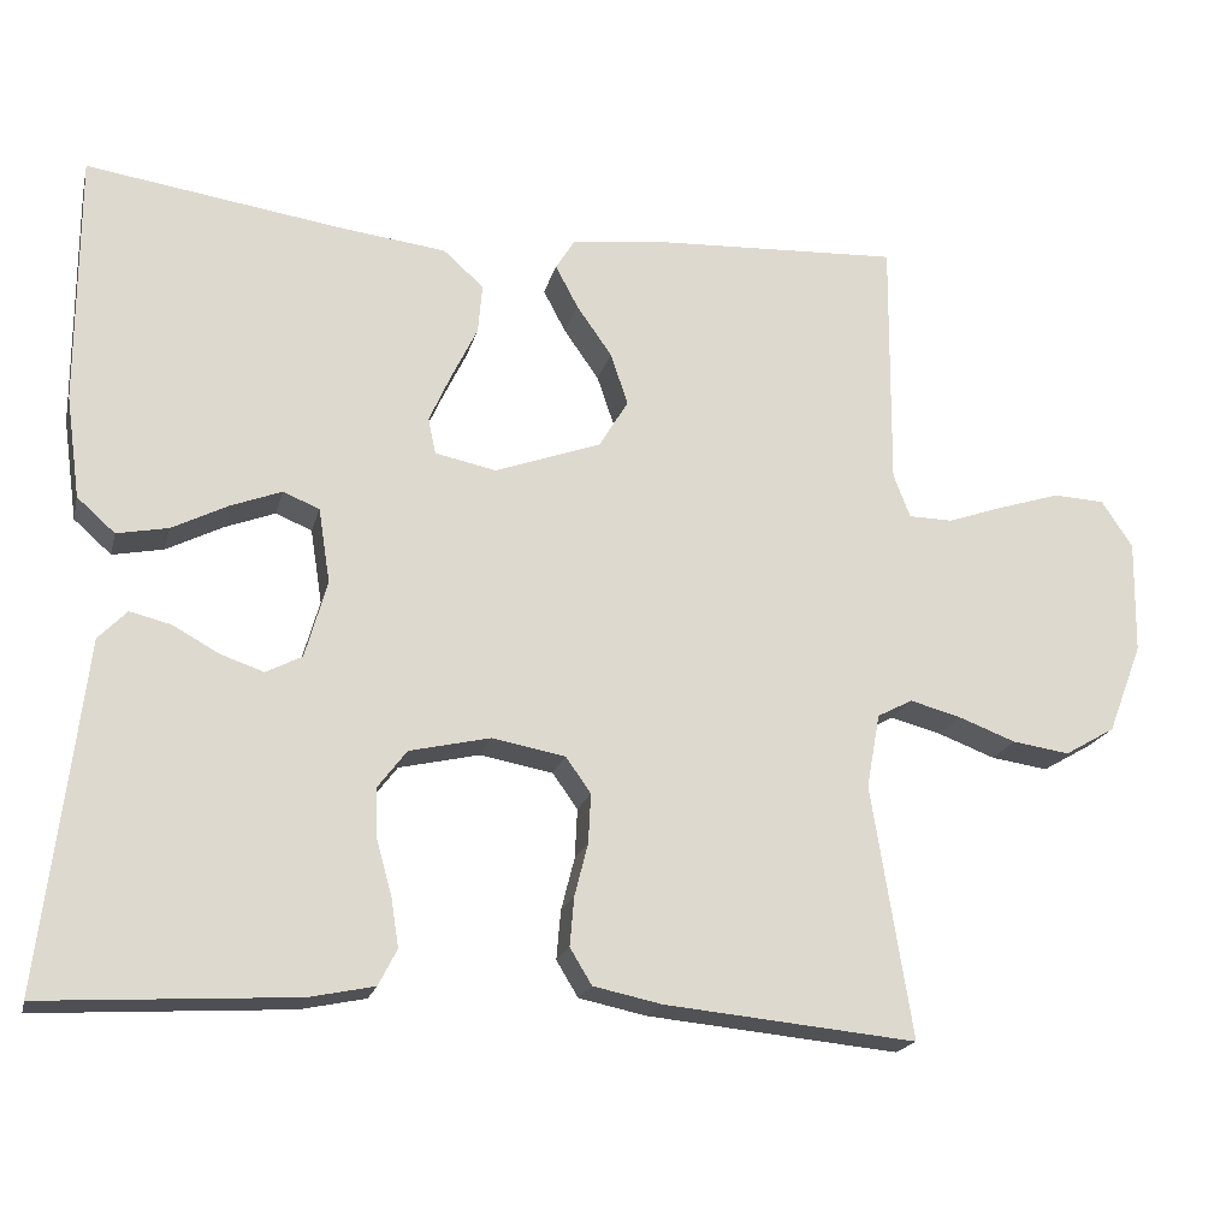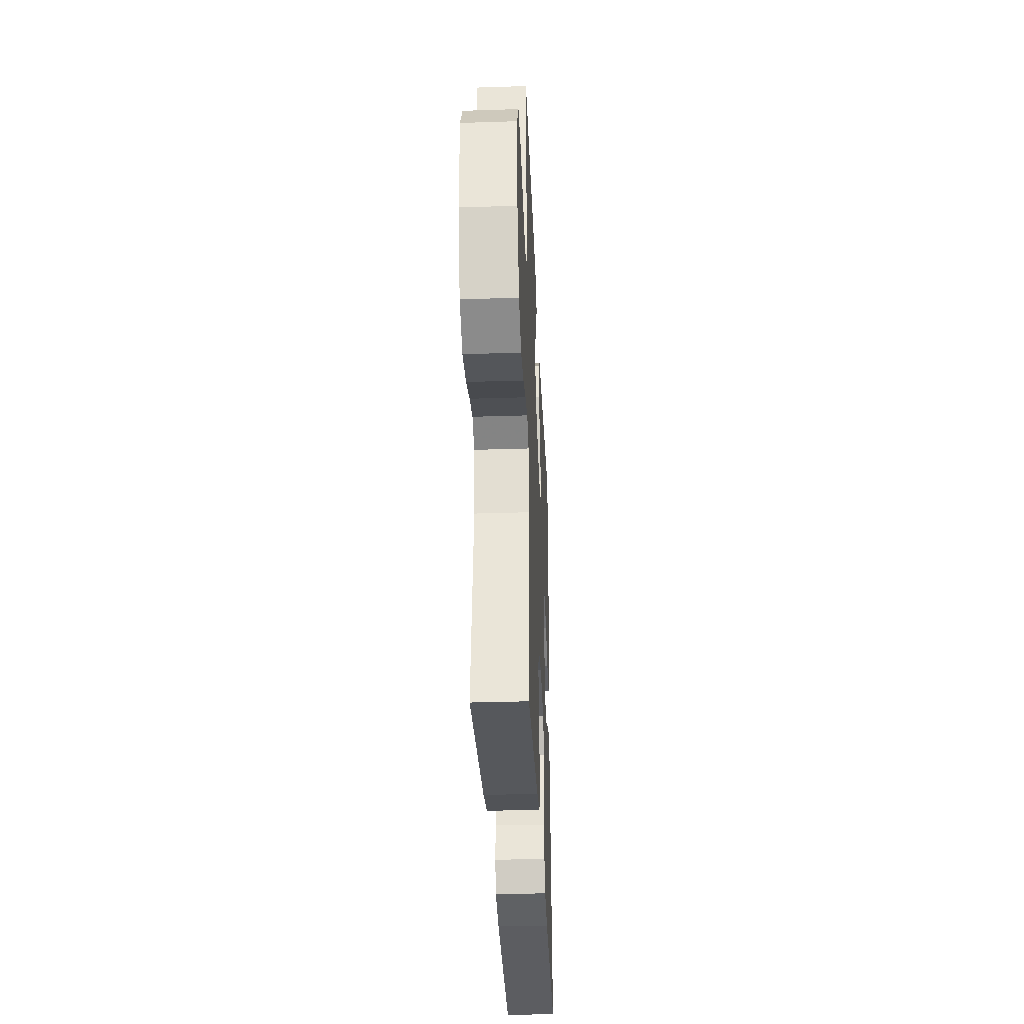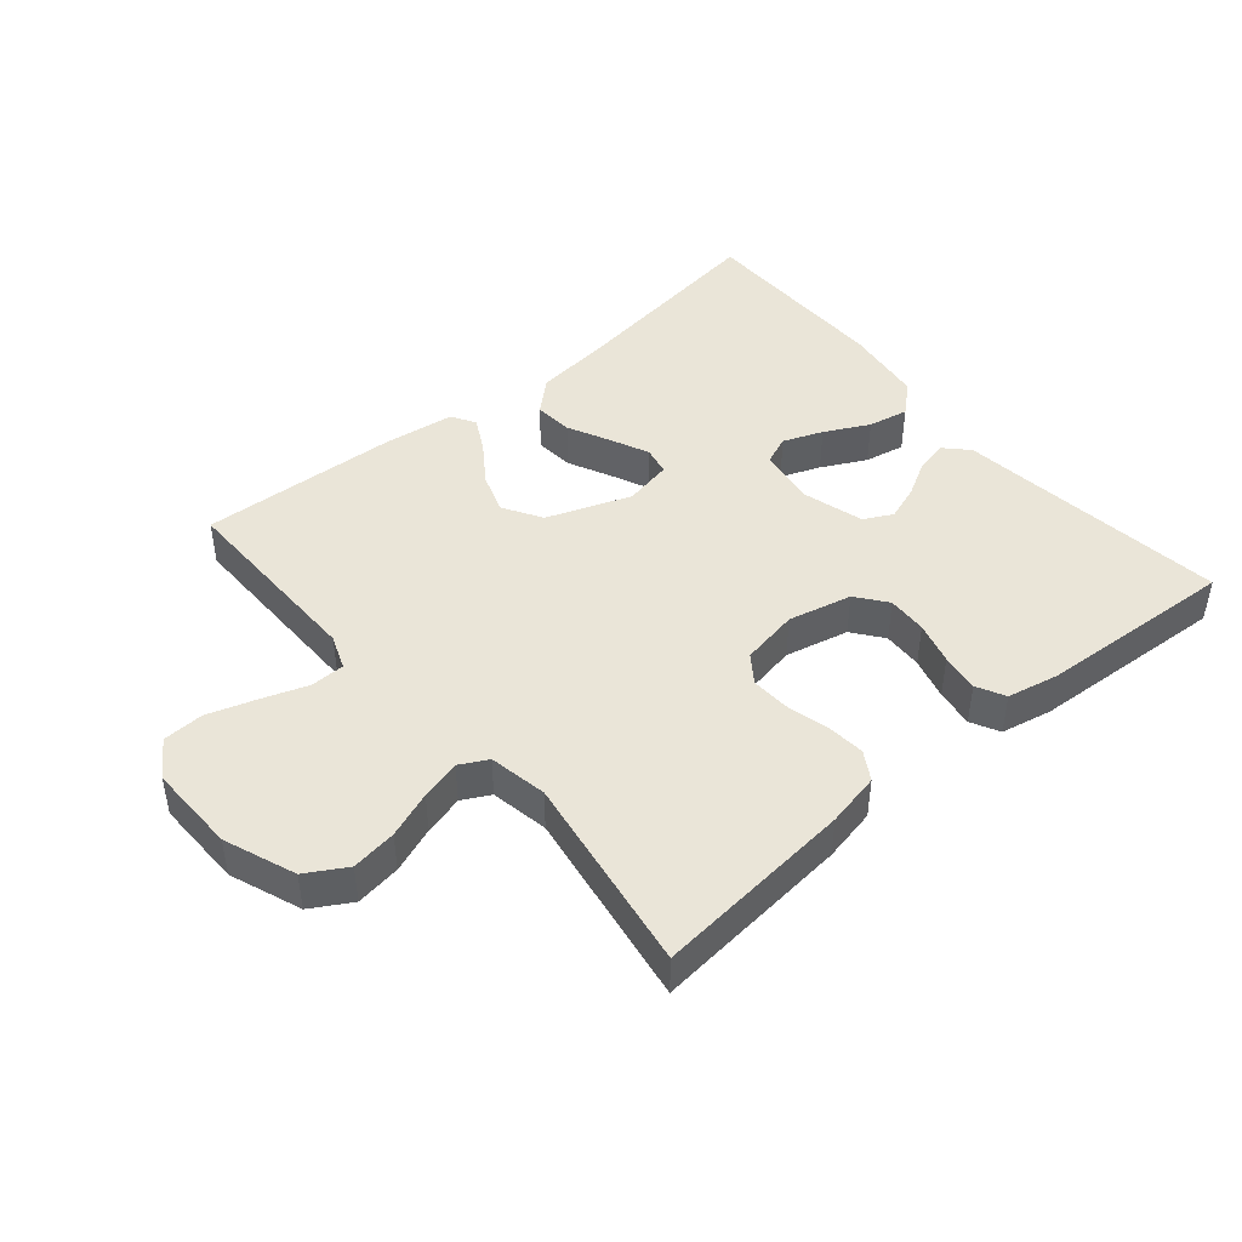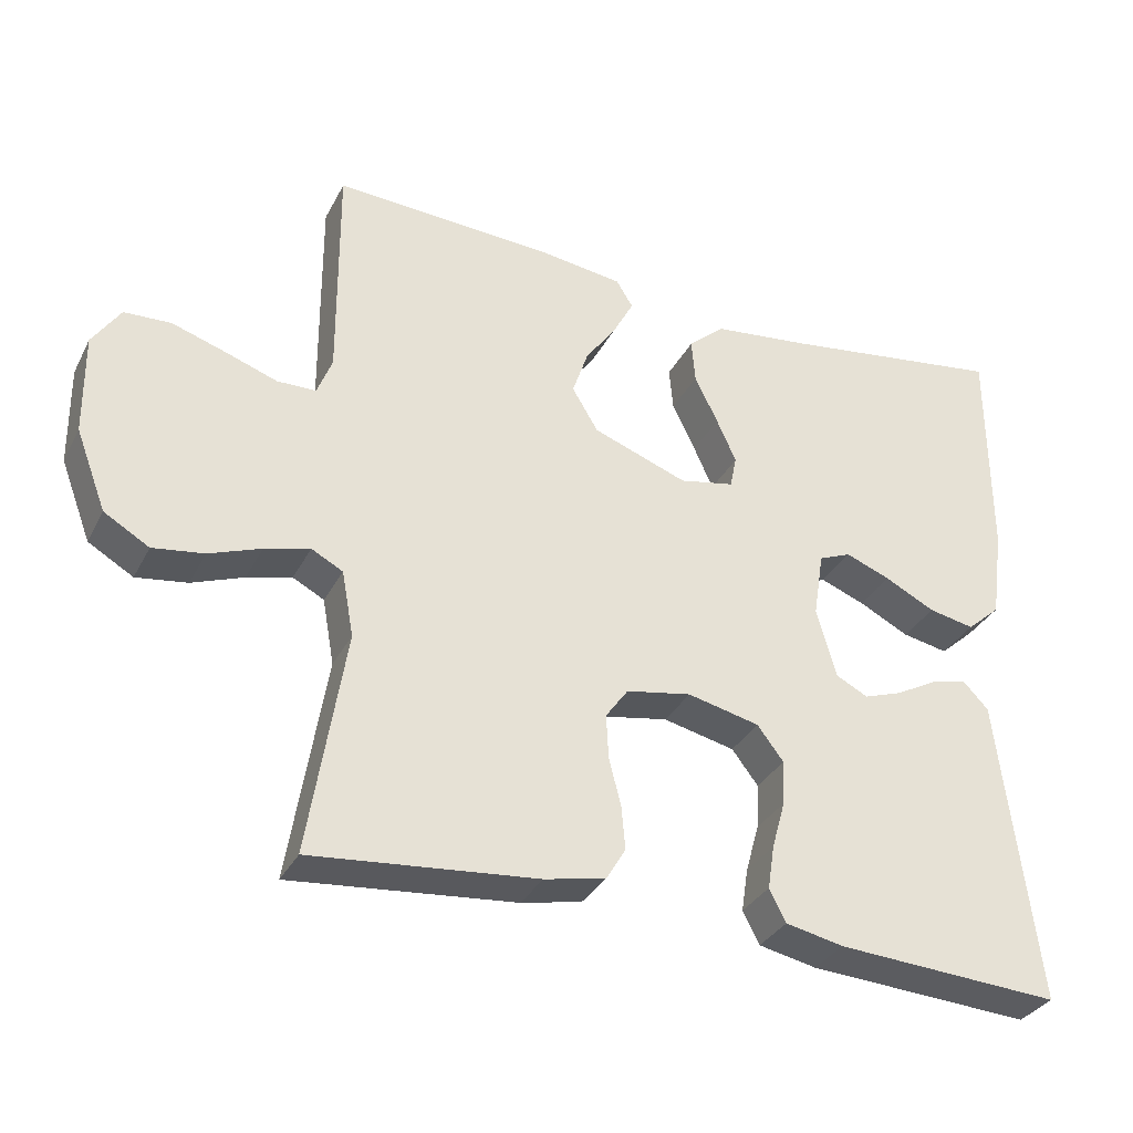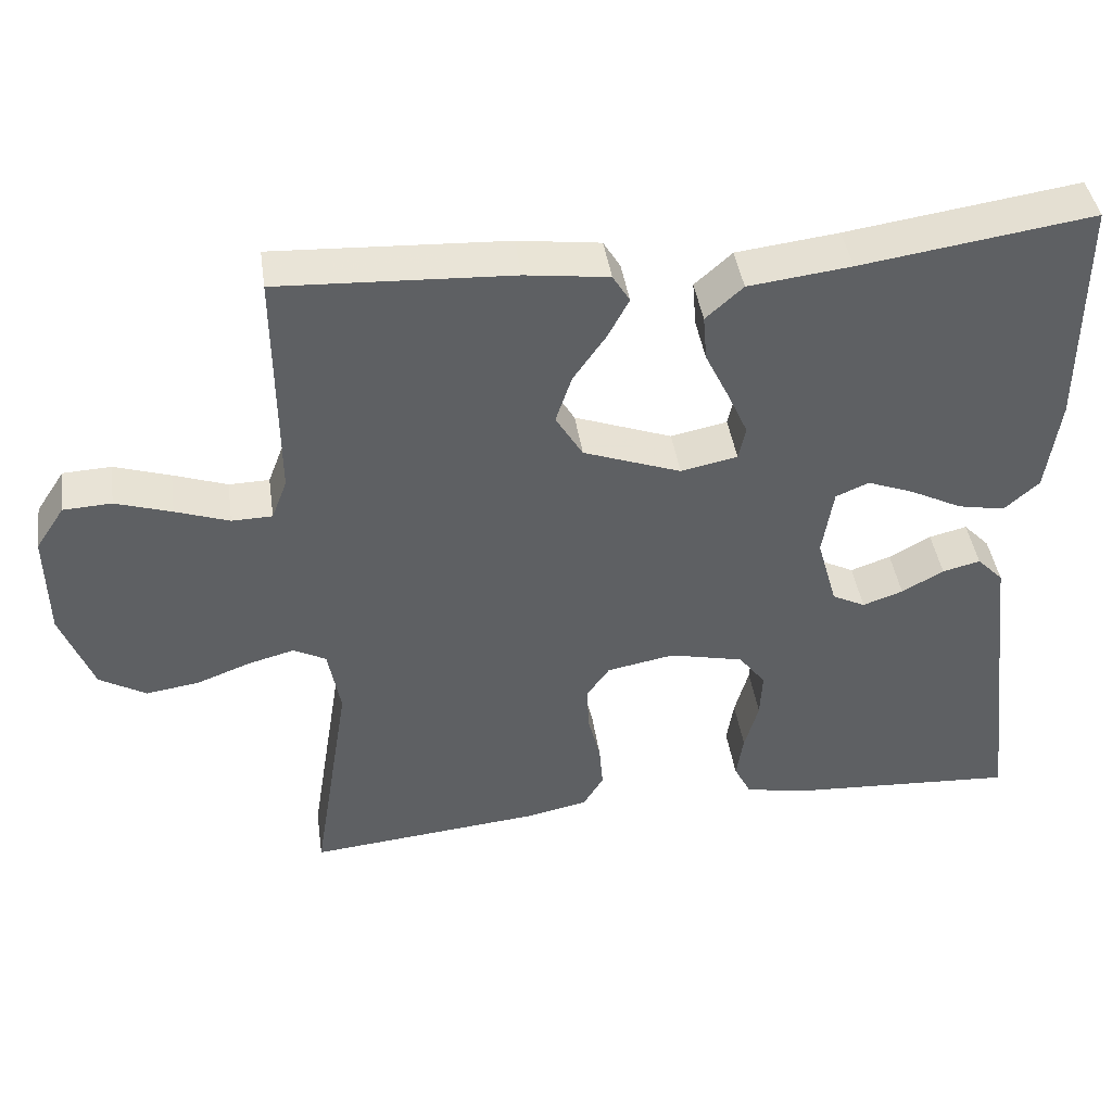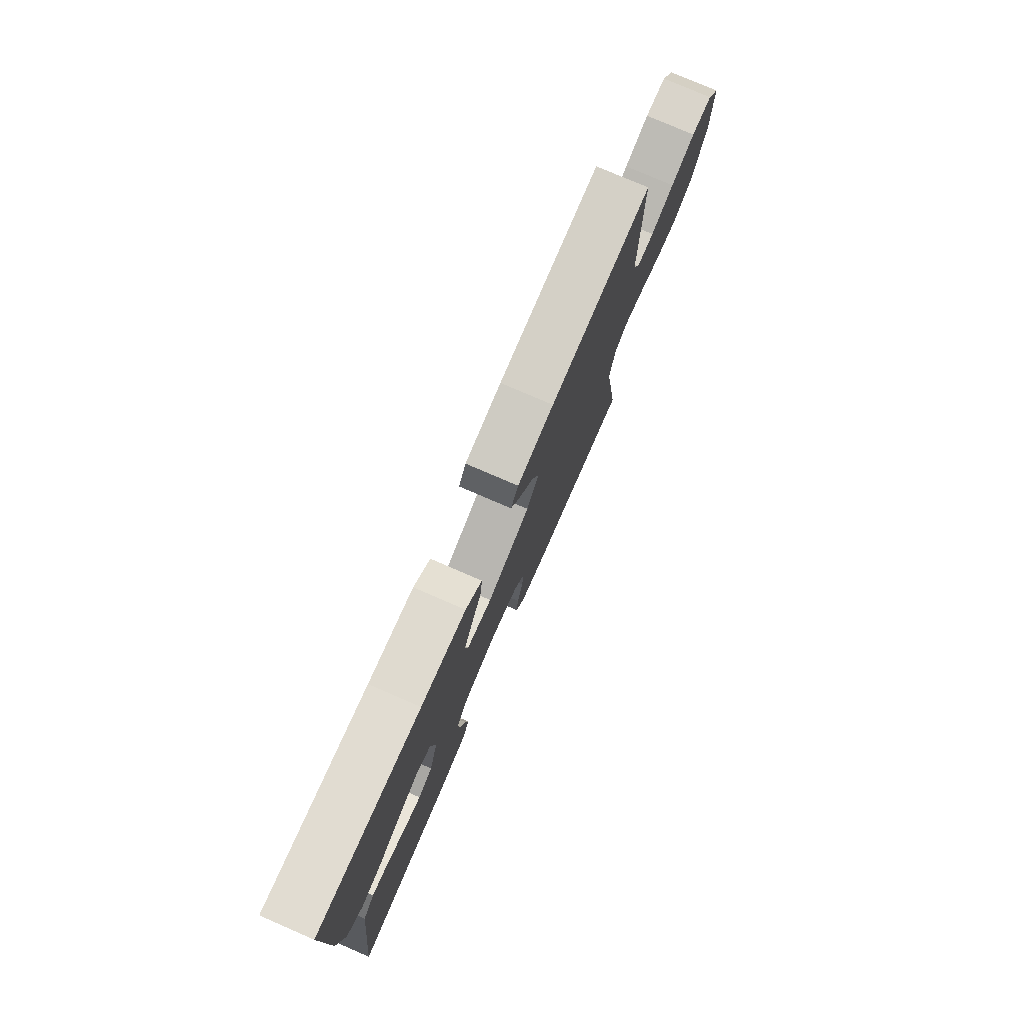
<metadata>
{"format":"obj","ext":"obj","renderer":"f3d","projection":"perspective","resolution":1024,"background":"white","views":[{"elev":-19.5,"azim":-13.6,"up":"+Z"},{"elev":-33.8,"azim":92.5,"up":"+Z"},{"elev":44.9,"azim":139.8,"up":"+Y"},{"elev":-33.2,"azim":155.9,"up":"+Z"},{"elev":42.7,"azim":171.7,"up":"+Z"},{"elev":77.6,"azim":-66.6,"up":"+Z"}]}
</metadata>
<code>
v 0.5 0.07 -0.5
v 0.2 0.07 -0.471
v 0.119 0.07 -0.454
v 0.093 0.07 -0.411
v 0.098 0.07 -0.353
v 0.114 0.07 -0.29
v 0.117 0.07 -0.231
v 0.087 0.07 -0.189
v 0 0.07 -0.173
v -0.096 0.07 -0.195
v -0.131 0.07 -0.241
v -0.128 0.07 -0.301
v -0.11 0.07 -0.365
v -0.101 0.07 -0.423
v -0.123 0.07 -0.466
v -0.2 0.07 -0.482
v -0.5 0.07 -0.5
v -0.464 0.07 -0.2
v -0.451 0.07 -0.089
v -0.417 0.07 -0.054
v -0.368 0.07 -0.066
v -0.314 0.07 -0.096
v -0.262 0.07 -0.114
v -0.219 0.07 -0.092
v -0.193 0.07 0
v -0.207 0.07 0.089
v -0.25 0.07 0.107
v -0.31 0.07 0.084
v -0.377 0.07 0.05
v -0.438 0.07 0.038
v -0.483 0.07 0.078
v -0.5 0.07 0.2
v -0.5 0.07 0.5
v -0.2 0.07 0.456
v -0.068 0.07 0.44
v -0.02 0.07 0.397
v -0.025 0.07 0.338
v -0.056 0.07 0.274
v -0.082 0.07 0.216
v -0.073 0.07 0.173
v 0 0.07 0.158
v 0.126 0.07 0.204
v 0.161 0.07 0.262
v 0.14 0.07 0.324
v 0.098 0.07 0.384
v 0.071 0.07 0.435
v 0.093 0.07 0.471
v 0.2 0.07 0.485
v 0.5 0.07 0.5
v 0.498 0.07 0.2
v 0.518 0.07 0.148
v 0.57 0.07 0.147
v 0.639 0.07 0.171
v 0.711 0.07 0.194
v 0.773 0.07 0.191
v 0.81 0.07 0.135
v 0.808 0.07 0
v 0.767 0.07 -0.107
v 0.707 0.07 -0.142
v 0.639 0.07 -0.132
v 0.57 0.07 -0.106
v 0.51 0.07 -0.09
v 0.468 0.07 -0.112
v 0.452 0.07 -0.2
v 0.5 0 -0.5
v 0.2 0 -0.471
v 0.119 0 -0.454
v 0.093 0 -0.411
v 0.098 0 -0.353
v 0.114 0 -0.29
v 0.117 0 -0.231
v 0.087 0 -0.189
v 0 0 -0.173
v -0.096 0 -0.195
v -0.131 0 -0.241
v -0.128 0 -0.301
v -0.11 0 -0.365
v -0.101 0 -0.423
v -0.123 0 -0.466
v -0.2 0 -0.482
v -0.5 0 -0.5
v -0.464 0 -0.2
v -0.451 0 -0.089
v -0.417 0 -0.054
v -0.368 0 -0.066
v -0.314 0 -0.096
v -0.262 0 -0.114
v -0.219 0 -0.092
v -0.193 0 0
v -0.207 0 0.089
v -0.25 0 0.107
v -0.31 0 0.084
v -0.377 0 0.05
v -0.438 0 0.038
v -0.483 0 0.078
v -0.5 0 0.2
v -0.5 0 0.5
v -0.2 0 0.456
v -0.068 0 0.44
v -0.02 0 0.397
v -0.025 0 0.338
v -0.056 0 0.274
v -0.082 0 0.216
v -0.073 0 0.173
v 0 0 0.158
v 0.126 0 0.204
v 0.161 0 0.262
v 0.14 0 0.324
v 0.098 0 0.384
v 0.071 0 0.435
v 0.093 0 0.471
v 0.2 0 0.485
v 0.5 0 0.5
v 0.498 0 0.2
v 0.518 0 0.148
v 0.57 0 0.147
v 0.639 0 0.171
v 0.711 0 0.194
v 0.773 0 0.191
v 0.81 0 0.135
v 0.808 0 0
v 0.767 0 -0.107
v 0.707 0 -0.142
v 0.639 0 -0.132
v 0.57 0 -0.106
v 0.51 0 -0.09
v 0.468 0 -0.112
v 0.452 0 -0.2
f 58 59 60 61
f 58 61 62
f 57 58 62
f 56 57 62
f 55 56 62 63
f 52 53 54 55
f 47 48 49 50
f 47 50 51
f 44 45 46 47
f 43 44 47 51
f 42 43 51
f 41 42 51
f 35 36 37 38
f 34 35 38 39
f 33 34 39 40
f 31 32 33 40
f 28 29 30 31
f 27 28 31
f 19 20 21 22
f 18 19 22 23
f 17 18 23
f 16 17 23 24
f 12 13 14 15
f 11 12 15 16
f 3 4 5 6
f 3 6 7
f 64 1 2 3
f 63 64 3 7
f 52 55 63 7
f 27 31 40 41
f 26 27 41 51
f 25 26 51 52
f 11 16 24 25
f 10 11 25
f 9 10 25 52
f 52 7 8
f 8 9 52
f 125 124 123 122
f 126 125 122
f 126 122 121
f 126 121 120
f 127 126 120 119
f 119 118 117 116
f 114 113 112 111
f 115 114 111
f 111 110 109 108
f 115 111 108 107
f 115 107 106
f 115 106 105
f 102 101 100 99
f 103 102 99 98
f 104 103 98 97
f 104 97 96 95
f 95 94 93 92
f 95 92 91
f 86 85 84 83
f 87 86 83 82
f 87 82 81
f 88 87 81 80
f 79 78 77 76
f 80 79 76 75
f 70 69 68 67
f 71 70 67
f 67 66 65 128
f 71 67 128 127
f 71 127 119 116
f 105 104 95 91
f 115 105 91 90
f 116 115 90 89
f 89 88 80 75
f 89 75 74
f 116 89 74 73
f 72 71 116
f 116 73 72
f 1 65 66 2
f 2 66 67 3
f 3 67 68 4
f 4 68 69 5
f 5 69 70 6
f 6 70 71 7
f 7 71 72 8
f 8 72 73 9
f 9 73 74 10
f 10 74 75 11
f 11 75 76 12
f 12 76 77 13
f 13 77 78 14
f 14 78 79 15
f 15 79 80 16
f 16 80 81 17
f 17 81 82 18
f 18 82 83 19
f 19 83 84 20
f 20 84 85 21
f 21 85 86 22
f 22 86 87 23
f 23 87 88 24
f 24 88 89 25
f 25 89 90 26
f 26 90 91 27
f 27 91 92 28
f 28 92 93 29
f 29 93 94 30
f 30 94 95 31
f 31 95 96 32
f 32 96 97 33
f 33 97 98 34
f 34 98 99 35
f 35 99 100 36
f 36 100 101 37
f 37 101 102 38
f 38 102 103 39
f 39 103 104 40
f 40 104 105 41
f 41 105 106 42
f 42 106 107 43
f 43 107 108 44
f 44 108 109 45
f 45 109 110 46
f 46 110 111 47
f 47 111 112 48
f 48 112 113 49
f 49 113 114 50
f 50 114 115 51
f 51 115 116 52
f 52 116 117 53
f 53 117 118 54
f 54 118 119 55
f 55 119 120 56
f 56 120 121 57
f 57 121 122 58
f 58 122 123 59
f 59 123 124 60
f 60 124 125 61
f 61 125 126 62
f 62 126 127 63
f 63 127 128 64
f 64 128 65 1

</code>
